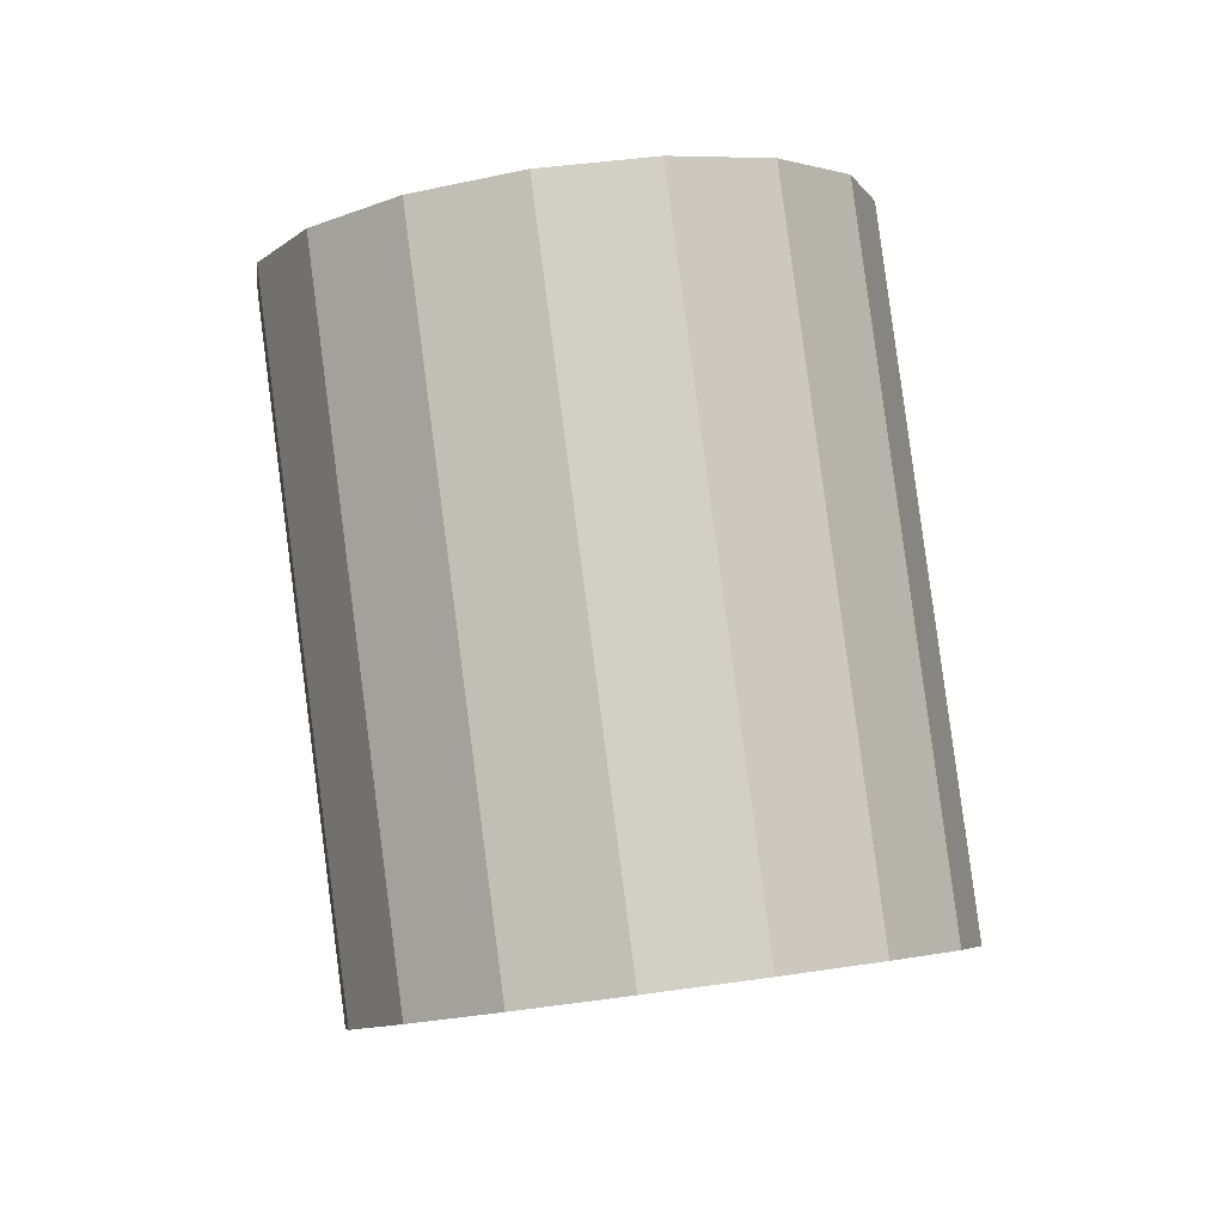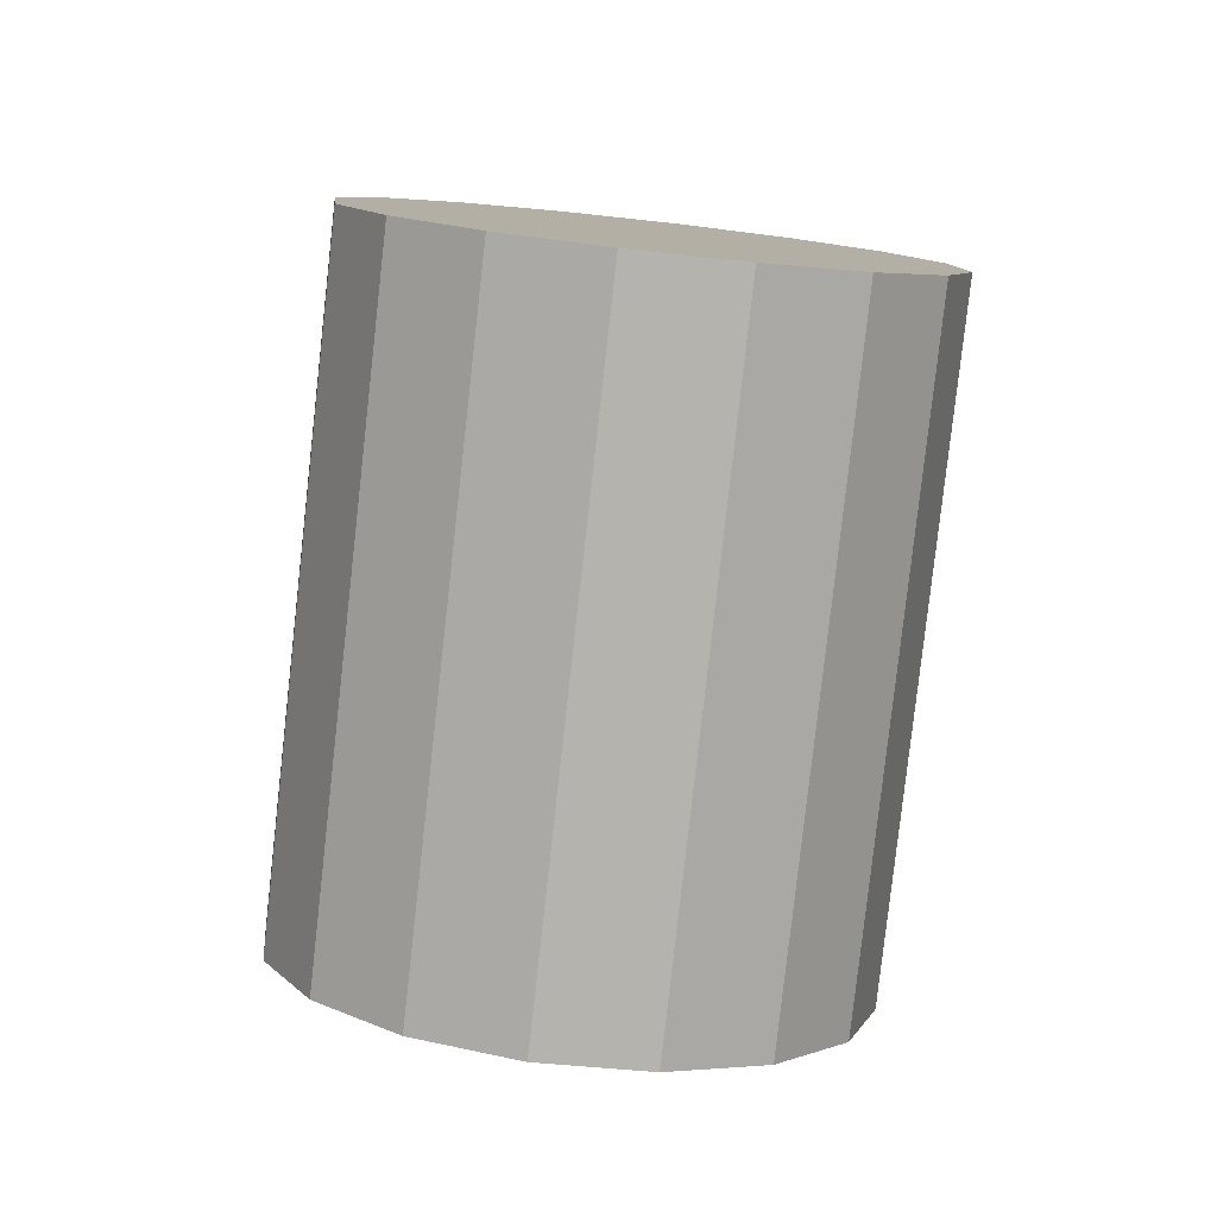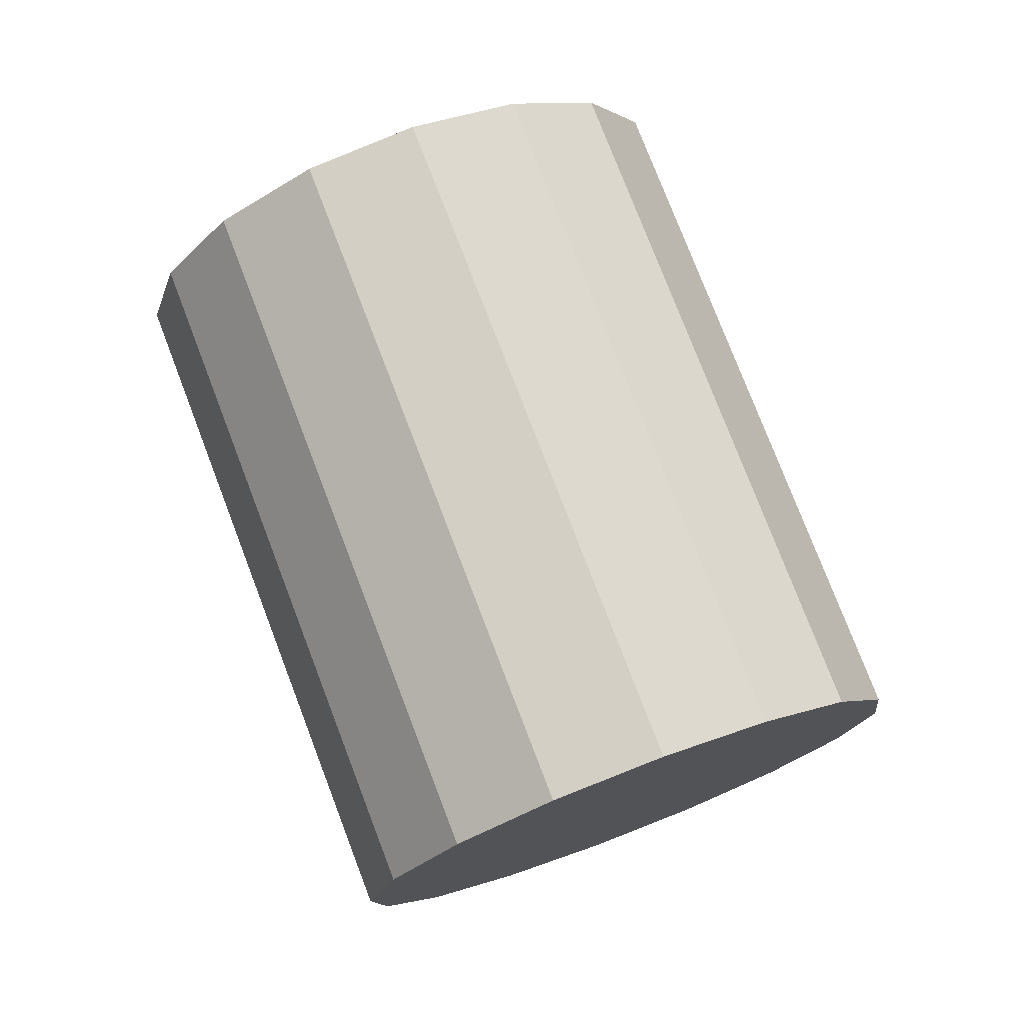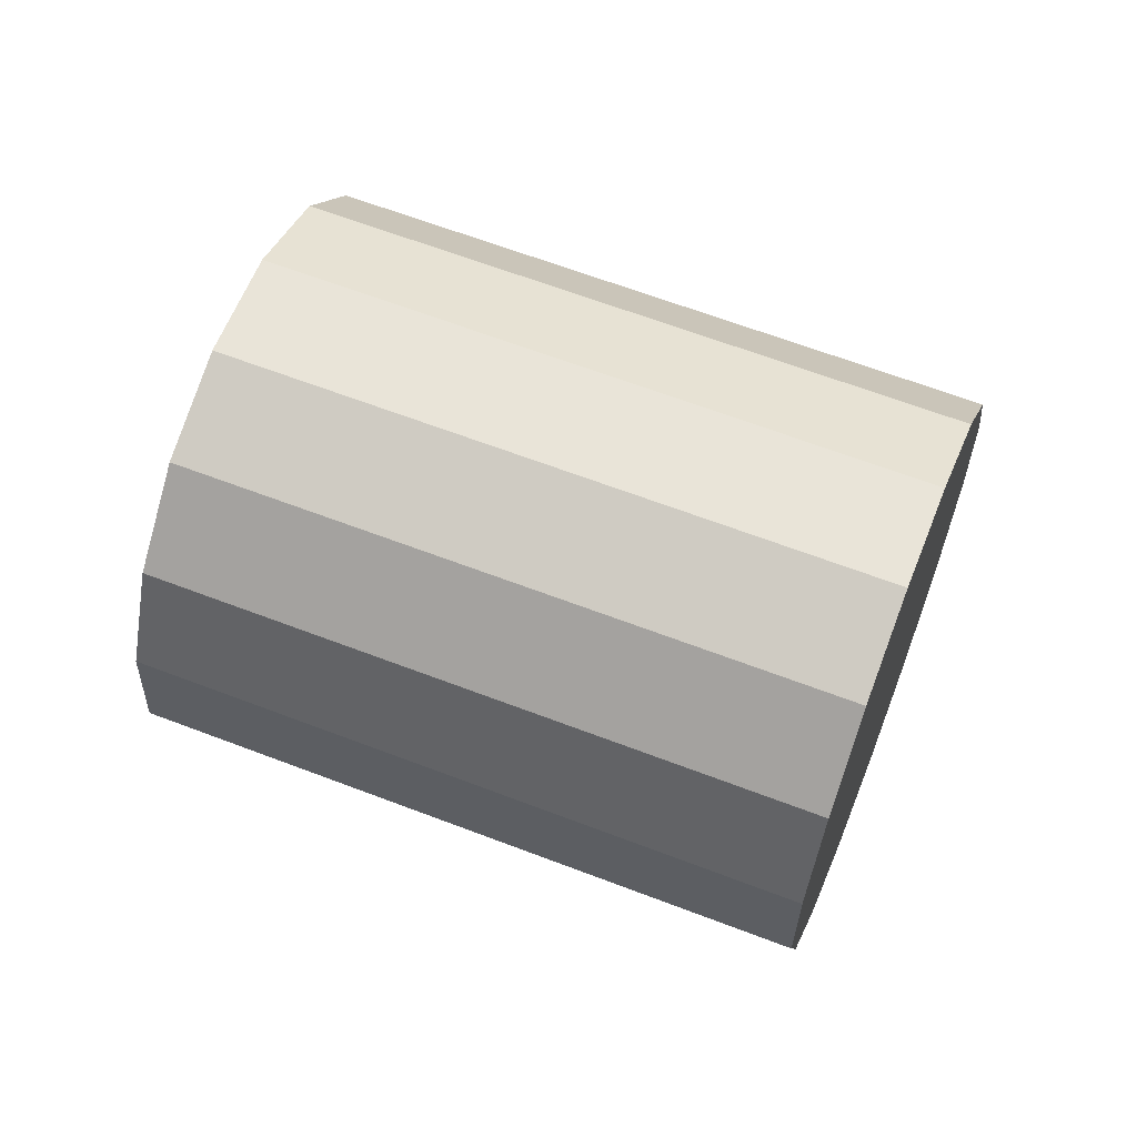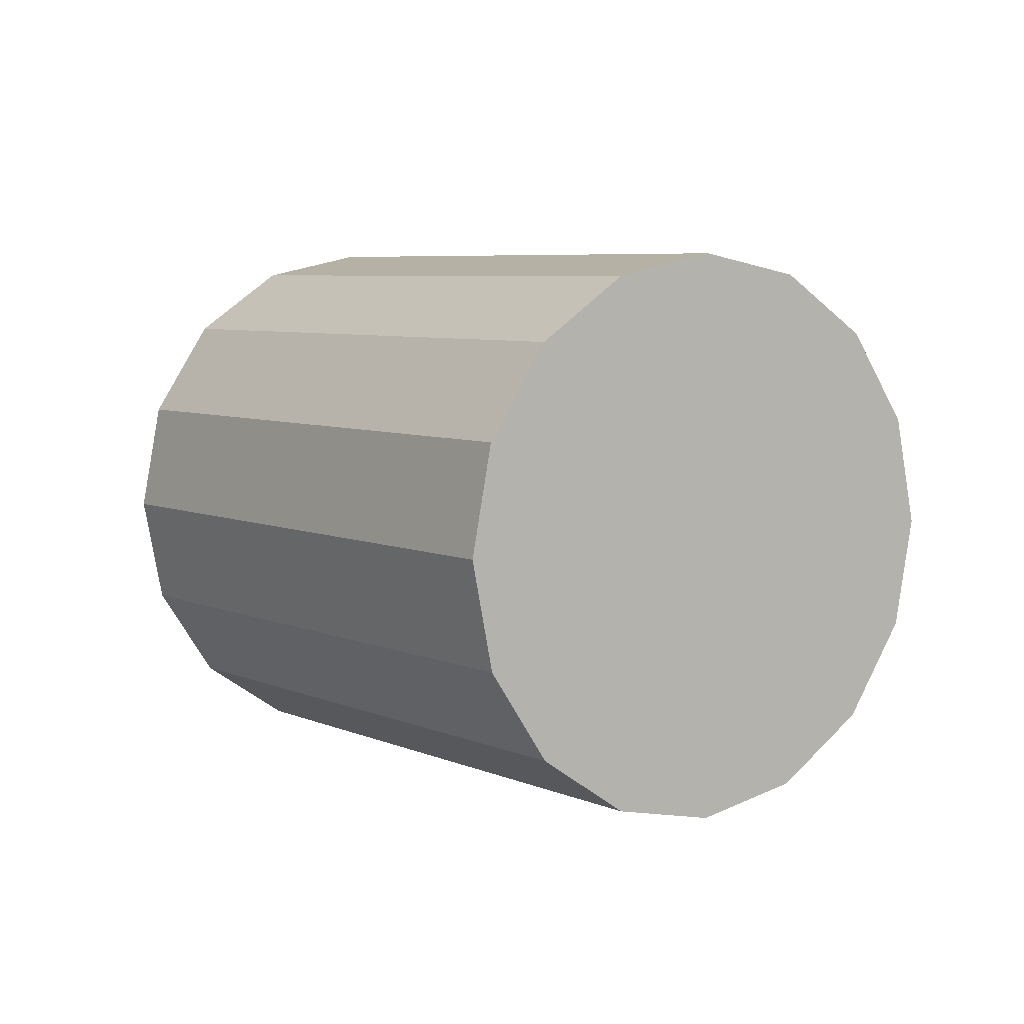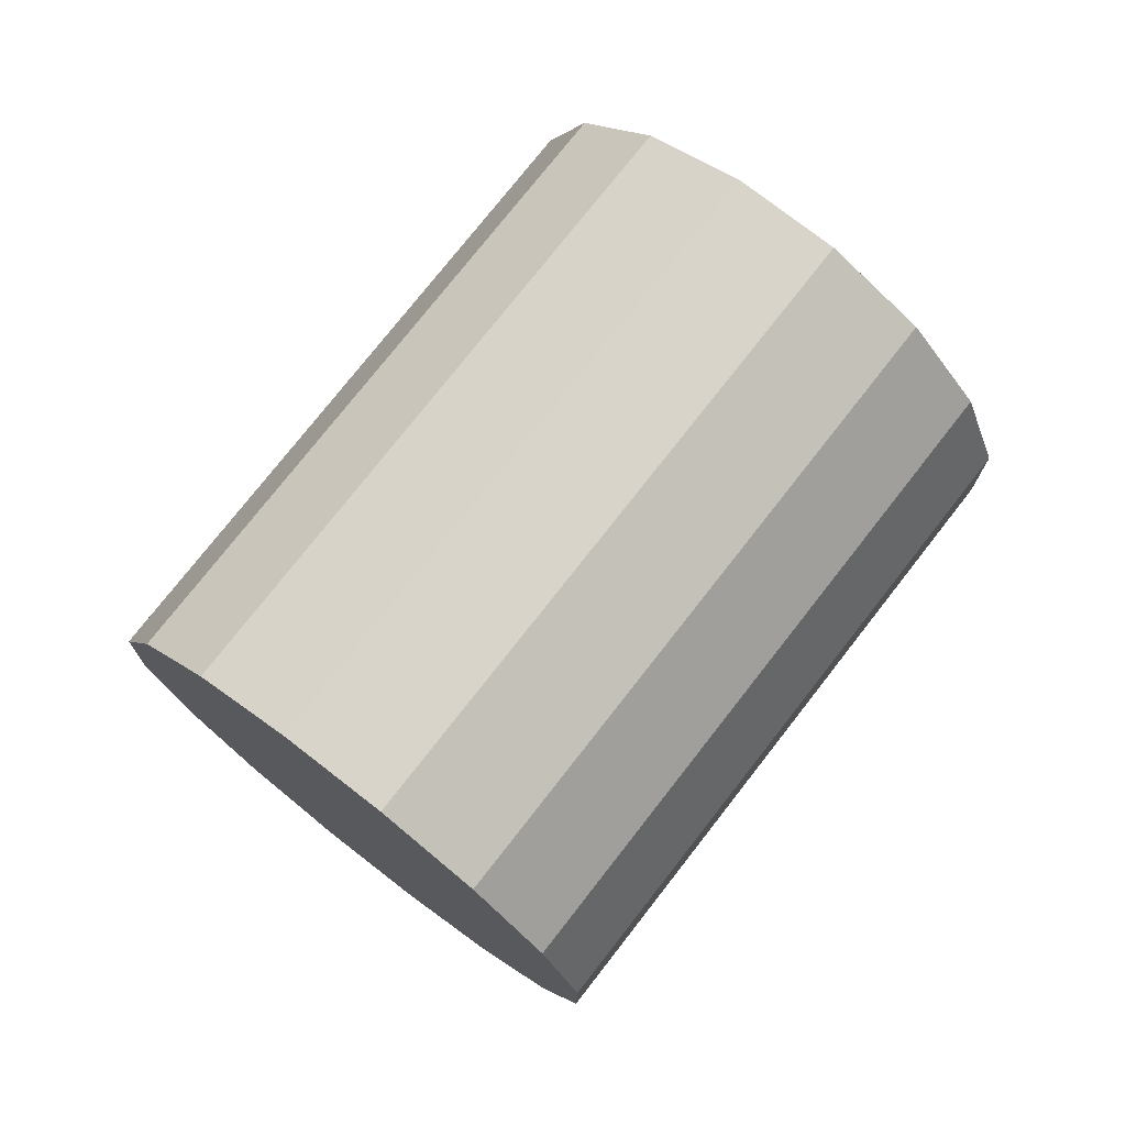
<metadata>
{"format":"obj","ext":"obj","renderer":"f3d","projection":"perspective","resolution":1024,"background":"white","views":[{"elev":33.1,"azim":89.8,"up":"+Y"},{"elev":-29.9,"azim":-88.5,"up":"+Y"},{"elev":-49.4,"azim":-45.2,"up":"+Y"},{"elev":42.9,"azim":-30.3,"up":"+Z"},{"elev":14.6,"azim":-176.0,"up":"+Z"},{"elev":65.7,"azim":77.9,"up":"+Z"}]}
</metadata>
<code>
o Cylinder.053_Cylinder.1842
v 0.6829 -0.06594 0.4799
v 1.95 -1.593 0.2257
v 0.7278 0.02349 0.1665
v 1.995 -1.503 -0.08773
v 0.6733 0.0323 -0.1579
v 1.94 -1.494 -0.4121
v 0.5278 -0.04083 -0.4439
v 1.795 -1.567 -0.6981
v 0.3134 -0.1848 -0.6478
v 1.58 -1.711 -0.902
v 0.06277 -0.3776 -0.7387
v 1.33 -1.904 -0.9929
v -0.186 -0.59 -0.7027
v 1.081 -2.117 -0.9569
v -0.3949 -0.7896 -0.5453
v 0.8719 -2.316 -0.7995
v -0.5323 -0.9461 -0.2905
v 0.7345 -2.473 -0.5447
v -0.5772 -1.035 0.02301
v 0.6896 -2.562 -0.2312
v -0.5227 -1.044 0.3474
v 0.7441 -2.571 0.09322
v -0.3772 -0.9712 0.6333
v 0.8896 -2.498 0.3792
v -0.1628 -0.8272 0.8373
v 1.104 -2.354 0.5831
v 0.08787 -0.6344 0.9282
v 1.355 -2.161 0.674
v 0.3366 -0.422 0.8922
v 1.603 -1.949 0.638
v 0.5456 -0.2224 0.7348
v 1.812 -1.749 0.4806
f 1 4 3
f 4 5 3
f 6 7 5
f 8 9 7
f 10 11 9
f 12 13 11
f 14 15 13
f 16 17 15
f 18 19 17
f 20 21 19
f 22 23 21
f 23 26 25
f 26 27 25
f 28 29 27
f 10 6 22
f 30 31 29
f 32 1 31
f 31 7 15
f 1 2 4
f 4 6 5
f 6 8 7
f 8 10 9
f 10 12 11
f 12 14 13
f 14 16 15
f 16 18 17
f 18 20 19
f 20 22 21
f 22 24 23
f 23 24 26
f 26 28 27
f 28 30 29
f 6 4 2
f 2 32 30
f 30 28 26
f 26 24 30
f 24 22 30
f 22 20 18
f 18 16 22
f 16 14 22
f 14 12 10
f 10 8 6
f 6 2 22
f 2 30 22
f 14 10 22
f 30 32 31
f 32 2 1
f 31 1 3
f 3 5 7
f 7 9 11
f 11 13 15
f 15 17 23
f 17 19 23
f 19 21 23
f 23 25 27
f 27 29 31
f 31 3 7
f 7 11 15
f 23 27 15
f 27 31 15

</code>
